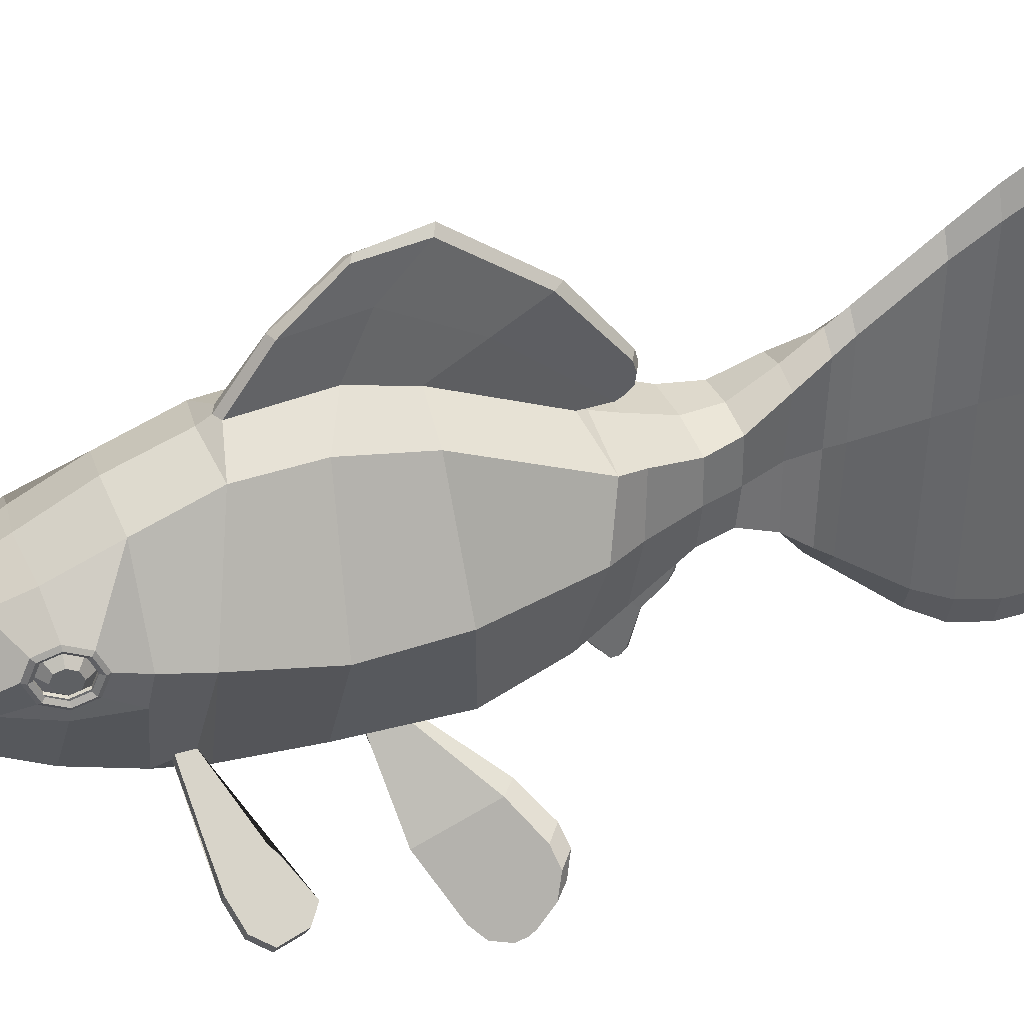
<metadata>
{"format":"obj","ext":"obj","renderer":"f3d","projection":"perspective","resolution":1024,"background":"white","views":[{"elev":39.4,"azim":69.7,"up":"+Y"}]}
</metadata>
<code>
o Cube
v 0.03481 0.6417 0.2762
v 0.2095 -0.6146 0.4571
v 0.04614 0.6908 0.9672
v 0.357 -0.4416 1.225
v 0.5673 0.005637 0.2844
v 0.3874 -0.389 1.22
v 0.01633 0.7042 0.5558
v 0.1848 -0.6412 0.5817
v 0.5914 0.006828 0.7272
v 0.4142 0.1491 1.56
v 0.3575 -0.441 1.302
v 0.3857 -0.3905 1.299
v 0.02849 0.3851 -0.2752
v 0.07063 -0.4633 -0.171
v 0.4211 0.005771 -0.2527
v 0.2234 0.2162 -0.6752
v 0.2317 0.005888 -0.6754
v 0.1713 0.2268 -0.8478
v 0.1713 -0.1832 -0.8327
v 0.1761 0.005232 -0.848
v 0.08069 0.4073 -1.211
v 0.08068 -0.4554 -1.196
v 0.08426 0.007374 -1.199
v 0.06935 -0.5312 -1.289
v 0.1266 -0.2961 -1.031
v 0.1 0.006303 -1.04
v 0.1266 0.3311 -1.046
v 0.04878 0.6901 -1.647
v 0.04879 -0.8089 -1.632
v 0.06361 0.01493 -1.636
v 0.06935 0.4679 -1.304
v 0.085 0.01044 -1.293
v 0.04878 0.8074 -1.844
v 0.04879 -0.9197 -1.828
v 0.04803 0.01658 -1.832
v 0.04878 0.9372 -2.224
v 0.04878 0.9226 -2.053
v 0.04879 -0.9777 -2.038
v 0.04803 0.01675 -1.939
v 0.04879 -0.9777 -2.221
v 0.04803 0.01337 -2.031
v 0.04878 0.7648 -2.344
v 0.04879 -0.8063 -2.332
v 0.04803 0.01337 -2.179
v 0.2226 0.328 1.655
v 0.2211 -0.4724 1.669
v 0.1294 0.178 2.02
v 0.1285 -0.3238 2.034
v 0.3342 0.01708 2.023
v 0.3834 0.1459 1.708
v 0.1853 -0.3959 1.856
v 0.3739 0.05044 1.871
v 0.08725 0.1157 2.152
v 0.08666 -0.2252 2.158
v 0.2713 0.003585 2.156
v 0.02854 0.05896 2.269
v 0.05103 -0.1598 2.214
v 0.1229 0.0075 2.287
v 0.5204 0.04945 1.158
v 0.2346 -0.6265 1.137
v 0.2378 -0.5741 1.355
v 0.4285 0.07479 1.487
v 0.9821 -0.7407 1.022
v 0.9261 -0.6855 0.9714
v 0.8957 -0.739 0.9806
v 0.9523 -0.7938 1.032
v 0.9525 -0.8445 1.148
v 0.8942 -0.8096 1.227
v 0.9225 -0.7599 1.221
v 0.9813 -0.7943 1.143
v 0.6334 -0.5795 1.276
v 0.6051 -0.6296 1.281
v 0.5852 -0.5929 1.161
v 0.6157 -0.5398 1.153
v 0.7651 -0.5941 1.054
v 0.7346 -0.6473 1.062
v 0.8092 -0.6697 1.265
v 0.7809 -0.7196 1.27
v 0.3892 -0.5286 0.221
v 0.2884 -0.6091 0.73
v 0.1452 -0.6226 0.4426
v 0.1375 -0.6644 0.5809
v 0.4583 -0.835 0.1125
v 0.4506 -1.027 0.4838
v 0.4979 -1.015 0.5133
v 0.5226 -0.8494 0.1701
v 0.6209 -0.939 0.004197
v 0.7627 -1.21 0.09902
v 0.6932 -1.009 -0.01856
v 0.7451 -1.109 0.01614
v 0.7617 -1.258 0.1508
v 0.6484 -1.257 0.3395
v 0.7454 -1.298 0.1954
v 0.704 -1.302 0.2793
v 0.8181 -1.237 0.1571
v 0.6877 -0.9668 0.06126
v 0.8052 -1.139 0.07465
v 0.7575 -1.04 0.03957
v 0.6965 -1.252 0.3733
v 0.8161 -1.262 0.186
v 0.7526 -1.3 0.3145
v 0.7964 -1.299 0.231
v 0.331 -0.4332 -0.1578
v 0.2233 -0.1811 -0.66
v 0.02022 -0.6633 -0.3153
v 0.005976 -0.3385 -0.6274
v 0.2831 -0.3212 -0.3811
v 0.3369 0.005823 -0.4139
v 0.2835 0.2788 -0.4398
v 0.04065 -0.3902 -0.3101
v 0.01084 -0.5409 -0.478
v 0.01441 -0.605 -0.5459
v 0.01705 -0.7446 -0.3799
v 0.01928 -0.7743 -0.4935
v 0.02483 -0.8019 -0.4282
v 0.02058 -0.8039 -0.4655
v 0.009292 -0.5176 -0.6462
v 0.005743 -0.3718 -0.6672
v 0.007322 -0.4726 -0.672
v 0.006023 -0.4192 -0.6797
v 0.2373 0.582 1.014
v 0.2707 0.5481 0.2911
v 0.2468 0.6047 0.6652
v 0.3317 0.315 -0.3129
v 0.0526 0.9239 -0.1837
v 0.03103 1.223 0.2258
v 0.02554 1.184 0.5085
v 0.03558 0.9547 0.7702
v 0.02387 0.9945 0.4323
v 0.05267 0.4074 -0.4084
v 0.04393 0.7864 0.04035
v 0.05911 0.431 -0.4415
v 0.07103 0.5799 -0.4616
v 0.06676 0.4728 -0.4742
v 0.07112 0.5264 -0.479
v 0.1394 -0.1104 2.151
v 0.1501 -0.2453 2.025
v 0.09037 -0.06193 2.25
v 0.2135 -0.3279 1.859
v 0.2117 -0.3267 1.859
v 0.1443 -0.251 2.029
v 0.1335 -0.129 2.159
v 0.08453 -0.08186 2.248
v 0.1394 -0.2256 1.792
v 0.1501 -0.2294 1.791
v 0.09037 -0.2245 1.793
v 0.2113 -0.2305 1.79
v 0.2123 -0.2305 1.79
v 0.1443 -0.2296 1.791
v 0.1335 -0.226 1.792
v 0.08453 -0.225 1.793
v 0.394 -0.07686 1.628
v 0.3104 -0.1015 1.867
v 0.4098 -0.00238 1.556
v 0.2396 0.4583 1.356
v 0.4923 0.08233 1.36
v 0.1866 0.2462 1.843
v 0.4026 0.2203 1.637
v 0.3681 0.06862 1.778
v 0.4445 -0.1044 1.383
v 0.379 -0.005524 1.704
v 0.3898 -0.1257 1.638
v 0.3748 0.06955 1.737
v 0.3739 -0.03552 1.733
v 0.4227 0.1789 1.532
v 0.4183 0.07399 1.527
v 0.38 0.1746 1.738
v 0.3997 0.1789 1.635
v 0.4166 -0.03116 1.527
v 0.3935 -0.03532 1.629
v 0.4085 0.07443 1.507
v 0.3862 0.1999 1.636
v 0.3583 0.06948 1.742
v 0.3779 -0.04053 1.629
v 0.3627 -0.009278 1.708
v 0.3996 0.1529 1.556
v 0.3673 0.1496 1.712
v 0.395 -0.005978 1.552
v 0.3564 0.06911 1.758
v 0.3614 -0.02073 1.718
v 0.4035 0.1643 1.546
v 0.404 0.07414 1.522
v 0.3667 0.1605 1.723
v 0.3844 0.1842 1.635
v 0.3983 -0.01696 1.541
v 0.3787 -0.05638 1.629
v 0.4308 0.07194 1.575
v 0.3881 0.0747 1.519
v 0.4204 0.1303 1.635
v 0.3685 0.1847 1.632
v 0.4065 0.06947 1.692
v 0.3424 0.07004 1.739
v 0.417 0.01108 1.632
v 0.3619 -0.03998 1.626
v 0.4089 0.02766 1.674
v 0.3467 -0.008724 1.704
v 0.3837 0.1535 1.553
v 0.4285 0.1137 1.593
v 0.3513 0.1502 1.709
v 0.4113 0.112 1.676
v 0.426 0.02942 1.591
v 0.3791 -0.005423 1.549
v 0.3891 -0.02052 1.718
v 0.3841 0.06908 1.758
v 0.4311 0.164 1.546
v 0.4361 0.07439 1.507
v 0.3944 0.1602 1.723
v 0.4138 0.1996 1.636
v 0.4258 -0.01677 1.541
v 0.4064 -0.05609 1.629
v -0.03481 0.6417 0.2762
v -0.2095 -0.6146 0.4571
v -0.04614 0.6908 0.9672
v -0.357 -0.4416 1.225
v 0 -0.5957 0.1482
v -0.5673 0.005637 0.2844
v -0.3874 -0.389 1.22
v 0 0.655 1.048
v -0.01633 0.7042 0.5558
v 0 -0.7209 1.115
v 0 0.6309 0.2217
v -0.1848 -0.6412 0.5817
v 0 0.7174 0.5551
v 0 -0.697 0.7272
v -0.5914 0.006828 0.7272
v -0.4142 0.1491 1.56
v -0.3575 -0.441 1.302
v -0.3857 -0.3905 1.299
v 0 0.5414 1.379
v 0 -0.6597 1.381
v -0.02849 0.3851 -0.2752
v -0.07063 -0.4633 -0.171
v 0 -0.474 -0.177
v -0.4211 0.005771 -0.2527
v 0 0.3541 -0.3305
v -0.2234 0.2162 -0.6752
v 0 -0.2707 -0.5483
v 0 -0.204 -0.6608
v -0.2317 0.005888 -0.6754
v 0 0.2381 -0.6759
v -0.1713 0.2268 -0.8478
v -0.1713 -0.1832 -0.8327
v 0 -0.2075 -0.8334
v -0.1761 0.005232 -0.848
v 0 0.25 -0.8485
v -0.08069 0.4073 -1.211
v -0.08068 -0.4554 -1.196
v 0 -0.5393 -1.197
v -0.08426 0.007374 -1.199
v 0 0.4835 -1.212
v -0.06935 -0.5312 -1.289
v -0.1266 -0.2961 -1.031
v 0 -0.3333 -1.031
v -0.1 0.006303 -1.04
v -0.1266 0.3311 -1.046
v 0 0.3668 -1.046
v -0.04878 0.6901 -1.647
v -0.04879 -0.8089 -1.632
v 0 -0.9384 -1.633
v -0.06361 0.01493 -1.636
v 0 0.7964 -1.648
v -0.06935 0.4679 -1.304
v 0 -0.6248 -1.29
v 0 0.5505 -1.305
v -0.085 0.01044 -1.293
v -0.04878 0.8074 -1.844
v -0.04879 -0.9197 -1.828
v 0 -1.073 -1.829
v -0.04803 0.01658 -1.832
v 0 0.9336 -1.844
v -0.04878 0.9372 -2.224
v -0.04878 0.9226 -2.053
v -0.04879 -0.9777 -2.038
v 0 -1.135 -2.039
v -0.04803 0.01675 -1.939
v 0 1.052 -2.054
v -0.04879 -0.9777 -2.221
v 0 -1.135 -2.222
v -0.04803 0.01337 -2.031
v 0 1.052 -2.237
v -0.04878 0.7648 -2.344
v -0.04879 -0.8063 -2.332
v 0 -0.919 -2.431
v -0.04803 0.01337 -2.179
v 0 0.7284 -2.383
v 0 0.0176 -2.18
v -0.2226 0.328 1.655
v -0.2211 -0.4724 1.669
v 0 0.3875 1.685
v 0 -0.5337 1.687
v -0.1294 0.178 2.02
v -0.1285 -0.3238 2.034
v -0.3342 0.01708 2.023
v 0 0.22 2.043
v 0 -0.367 2.046
v -0.3834 0.1459 1.708
v -0.1853 -0.3959 1.856
v 0 0.299 1.87
v -0.3739 0.05044 1.871
v 0 -0.4503 1.873
v -0.08725 0.1157 2.152
v -0.08666 -0.2252 2.158
v -0.2713 0.003585 2.156
v 0 0.1461 2.175
v 0 -0.2565 2.184
v -0.02854 0.05896 2.269
v -0.05103 -0.1598 2.214
v -0.1229 0.0075 2.287
v 0 0.08934 2.282
v 0 -0.1817 2.231
v 0 0.01126 2.325
v -0.5204 0.04945 1.158
v -0.2346 -0.6265 1.137
v -0.2378 -0.5741 1.355
v -0.4285 0.07479 1.487
v -0.9821 -0.7407 1.022
v -0.9261 -0.6855 0.9714
v -0.8957 -0.739 0.9806
v -0.9523 -0.7938 1.032
v -0.9525 -0.8445 1.148
v -0.8942 -0.8096 1.227
v -0.9225 -0.7599 1.221
v -0.9813 -0.7943 1.143
v -0.6334 -0.5795 1.276
v -0.6051 -0.6296 1.281
v -0.5852 -0.5929 1.161
v -0.6157 -0.5398 1.153
v -0.7651 -0.5941 1.054
v -0.7346 -0.6473 1.062
v -0.8092 -0.6697 1.265
v -0.7809 -0.7196 1.27
v -0.3892 -0.5286 0.221
v -0.2884 -0.6091 0.73
v -0.1452 -0.6226 0.4426
v -0.1375 -0.6644 0.5809
v -0.4583 -0.835 0.1125
v -0.4506 -1.027 0.4838
v -0.4979 -1.015 0.5133
v -0.5226 -0.8494 0.1701
v -0.6209 -0.939 0.004197
v -0.7627 -1.21 0.09902
v -0.6932 -1.009 -0.01856
v -0.7451 -1.109 0.01614
v -0.7617 -1.258 0.1508
v -0.6484 -1.257 0.3395
v -0.7454 -1.298 0.1954
v -0.704 -1.302 0.2793
v -0.8181 -1.237 0.1571
v -0.6877 -0.9668 0.06126
v -0.8052 -1.139 0.07465
v -0.7575 -1.04 0.03957
v -0.6965 -1.252 0.3733
v -0.8161 -1.262 0.186
v -0.7526 -1.3 0.3145
v -0.7964 -1.299 0.231
v -0.331 -0.4332 -0.1578
v -0.2233 -0.1811 -0.66
v 0 -0.4795 -0.1794
v 0 -0.2704 -0.5461
v 0 -0.6663 -0.3163
v 0 -0.3313 -0.6403
v -0.02022 -0.6633 -0.3153
v -0.005976 -0.3385 -0.6274
v -0.2831 -0.3212 -0.3811
v 0 -0.3991 -0.3138
v -0.3369 0.005823 -0.4139
v -0.2835 0.2788 -0.4398
v 0 0.3102 -0.4499
v -0.04065 -0.3902 -0.3101
v 0 -0.354 -0.3921
v 0 -0.5507 -0.4866
v -0.01084 -0.5409 -0.478
v 0 -0.6148 -0.5546
v -0.01441 -0.605 -0.5459
v 0 -0.7886 -0.508
v 0 -0.755 -0.3766
v 0 -0.8197 -0.4815
v 0 -0.8187 -0.4372
v -0.01705 -0.7446 -0.3799
v -0.01928 -0.7743 -0.4935
v -0.02483 -0.8019 -0.4282
v -0.02058 -0.8039 -0.4655
v 0 -0.372 -0.6814
v 0 -0.5176 -0.6592
v 0 -0.4195 -0.6919
v 0 -0.4728 -0.6838
v -0.009292 -0.5176 -0.6462
v -0.005743 -0.3718 -0.6672
v -0.007322 -0.4726 -0.672
v -0.006023 -0.4192 -0.6797
v -0.2373 0.582 1.014
v -0.2707 0.5481 0.2911
v 0 0.6881 0.9885
v -0.2468 0.6047 0.6652
v 0 0.6357 0.229
v 0 0.7142 0.5566
v -0.3317 0.315 -0.3129
v 0 0.9219 -0.2351
v 0 0.3851 -0.2768
v -0.0526 0.9239 -0.1837
v 0 1.26 0.2089
v 0 1.204 0.4918
v -0.03103 1.223 0.2258
v -0.02554 1.184 0.5085
v -0.03558 0.9547 0.7702
v -0.02387 0.9945 0.4323
v 0 1.018 0.424
v 0 0.7825 -0.008956
v 0 0.4005 -0.4273
v 0 0.9637 0.7916
v -0.05267 0.4074 -0.4084
v -0.04393 0.7864 0.04035
v 0 0.57 -0.4991
v 0 0.4233 -0.4669
v 0 0.5154 -0.5141
v 0 0.4626 -0.5049
v -0.05911 0.431 -0.4415
v -0.07103 0.5799 -0.4616
v -0.06676 0.4728 -0.4742
v -0.07112 0.5264 -0.479
v 0 -0.08708 2.277
v -0.1394 -0.1104 2.151
v -0.1501 -0.2453 2.025
v -0.09037 -0.06193 2.25
v -0.2135 -0.3279 1.859
v -0.2117 -0.3267 1.859
v -0.1443 -0.251 2.029
v -0.1335 -0.129 2.159
v -0.08453 -0.08186 2.248
v 0 -0.06577 2.282
v 0 -0.2251 1.794
v -0.1394 -0.2256 1.792
v -0.1501 -0.2294 1.791
v -0.09037 -0.2245 1.793
v -0.2113 -0.2305 1.79
v -0.2123 -0.2305 1.79
v -0.1443 -0.2296 1.791
v -0.1335 -0.226 1.792
v -0.08453 -0.225 1.793
v 0 -0.2246 1.794
v -0.394 -0.07686 1.628
v -0.3104 -0.1015 1.867
v -0.4098 -0.00238 1.556
v -0.2396 0.4583 1.356
v -0.4923 0.08233 1.36
v -0.1866 0.2462 1.843
v -0.4026 0.2203 1.637
v -0.3681 0.06862 1.778
v -0.4445 -0.1044 1.383
v -0.379 -0.005524 1.704
v -0.3898 -0.1257 1.638
v -0.3748 0.06955 1.737
v -0.3739 -0.03552 1.733
v -0.4227 0.1789 1.532
v -0.4183 0.07399 1.527
v -0.38 0.1746 1.738
v -0.3997 0.1789 1.635
v -0.4166 -0.03116 1.527
v -0.3935 -0.03532 1.629
v -0.4085 0.07443 1.507
v -0.3862 0.1999 1.636
v -0.3583 0.06948 1.742
v -0.3779 -0.04053 1.629
v -0.3627 -0.009278 1.708
v -0.3996 0.1529 1.556
v -0.3673 0.1496 1.712
v -0.395 -0.005978 1.552
v -0.3564 0.06911 1.758
v -0.3614 -0.02073 1.718
v -0.4035 0.1643 1.546
v -0.404 0.07414 1.522
v -0.3667 0.1605 1.723
v -0.3844 0.1842 1.635
v -0.3983 -0.01696 1.541
v -0.3787 -0.05638 1.629
v -0.4308 0.07194 1.575
v -0.3881 0.0747 1.519
v -0.4204 0.1303 1.635
v -0.3685 0.1847 1.632
v -0.4065 0.06947 1.692
v -0.3424 0.07004 1.739
v -0.417 0.01108 1.632
v -0.3619 -0.03998 1.626
v -0.4089 0.02766 1.674
v -0.3467 -0.008724 1.704
v -0.3837 0.1535 1.553
v -0.4285 0.1137 1.593
v -0.3513 0.1502 1.709
v -0.4113 0.112 1.676
v -0.426 0.02942 1.591
v -0.3791 -0.005423 1.549
v -0.3891 -0.02052 1.718
v -0.3841 0.06908 1.758
v -0.4311 0.164 1.546
v -0.4361 0.07439 1.507
v -0.3944 0.1602 1.723
v -0.4138 0.1996 1.636
v -0.4258 -0.01677 1.541
v -0.4064 -0.05609 1.629
f 131 130 132 134 135 133 125
f 220 60 61 230
f 85 84 92 99
f 224 80 60 220
f 79 5 9 80
f 5 122 123 9
f 9 123 121 59
f 80 9 59 60
f 5 79 103 15
f 122 5 15 124
f 155 229 289 45
f 61 160 162 46
f 121 218 229 155
f 59 121 155 156
f 108 107 104 17
f 79 215 233 103
f 128 129 126 127
f 17 104 19 20
f 16 17 20 18
f 368 109 16 240
f 109 108 17 16
f 25 253 248 22
f 26 25 22 23
f 104 238 243 19
f 240 16 18 245
f 31 32 30 28
f 264 31 28 261
f 256 27 21 250
f 27 26 23 21
f 18 20 26 27
f 245 18 27 256
f 20 19 25 26
f 19 243 253 25
f 28 30 35 33
f 261 28 33 270
f 32 24 29 30
f 24 263 259 29
f 22 248 263 24
f 23 22 24 32
f 250 21 31 264
f 21 23 32 31
f 34 268 274 38
f 35 34 38 39
f 30 29 34 35
f 29 259 268 34
f 38 274 278 40
f 39 38 40 41
f 270 33 37 276
f 33 35 39 37
f 36 41 44 42
f 41 40 43 44
f 276 37 36 280
f 37 39 41 36
f 286 285 42 44
f 283 286 44 43
f 40 278 283 43
f 280 36 42 285
f 52 157 47 49
f 157 298 294 47
f 163 161 180 179
f 230 61 46 290
f 295 48 54 305
f 49 47 53 55
f 300 51 48 295
f 51 140 141 48
f 46 162 153 140 51
f 290 46 51 300
f 45 289 298 157
f 168 50 183 172
f 55 53 56 58
f 53 304 309 56
f 48 141 142 54
f 47 294 304 53
f 57 143 421 310
f 58 56 309 311
f 305 54 57 310
f 54 142 143 57
f 6 4 60 59
f 4 11 61 60
f 12 6 59 156
f 11 12 156 160 61
f 6 12 71 77 69 70 63 64 75 74
f 77 78 68 69
f 11 4 73 76 65 66 67 68 78 72
f 66 63 70 67
f 63 66 65 64
f 69 68 67 70
f 76 75 64 65
f 12 11 72 71
f 4 6 74 73
f 73 74 75 76
f 71 72 78 77
f 2 81 215 79
f 8 2 79 80
f 81 82 224 215
f 82 8 80 224
f 83 86 96 87
f 84 83 87 89 90 88 91 93 94 92
f 86 85 99 101 102 100 95 97 98 96
f 8 82 84 85
f 81 2 86 83
f 2 8 85 86
f 82 81 83 84
f 95 88 90 97
f 97 90 89 98
f 98 89 87 96
f 99 92 94 101
f 101 94 93 102
f 102 93 91 100
f 88 95 100 91
f 358 14 103 233
f 110 237 104 107
f 237 359 238 104
f 359 237 106 361
f 110 14 105 111
f 14 358 360 105
f 361 106 118 383
f 112 373 384 117
f 106 111 112 117 119 120 118
f 111 105 113 115 116 114 112
f 105 360 376 113
f 237 110 111 106
f 14 110 107 103
f 124 15 108 109
f 235 124 109 368
f 15 103 107 108
f 113 376 378 115
f 115 378 377 116
f 116 377 375 114
f 114 375 373 112
f 117 384 386 119
f 119 386 385 120
f 120 385 383 118
f 3 393 218 121
f 1 7 123 122
f 7 3 121 123
f 13 1 122 124
f 399 13 124 235
f 125 398 401 126
f 126 401 402 127
f 130 409 414 132
f 410 128 127 402
f 129 131 125 126
f 13 399 409 130
f 7 1 131 129
f 1 13 130 131
f 393 3 128 410
f 3 7 129 128
f 413 133 135 415
f 415 135 134 416
f 416 134 132 414
f 398 125 133 413
f 137 139 52 49
f 136 137 49 55
f 138 136 55 58
f 430 138 58 311
f 421 143 151 431
f 142 141 149 150
f 138 430 440 146
f 137 136 144 145
f 143 142 150 151
f 141 140 148 149
f 136 138 146 144
f 139 137 145 147
f 50 163 179 183
f 170 154 185 186
f 165 62 156 155
f 167 158 45 157
f 158 165 155 45
f 159 167 157 52
f 164 159 52 153
f 62 169 160 156
f 169 152 162 160
f 152 164 153 162
f 203 204 159 164
f 205 206 62 165
f 207 208 158 167
f 208 205 165 158
f 204 207 167 159
f 206 209 169 62
f 209 210 152 169
f 210 203 164 152
f 177 173 192 199
f 184 177 199 190
f 174 178 202 194
f 161 170 186 180
f 154 166 171 185
f 10 168 172 181
f 166 10 181 171
f 175 173 179 180
f 176 182 171 181
f 177 184 172 183
f 184 176 181 172
f 173 177 183 179
f 182 178 185 171
f 178 174 186 185
f 174 175 180 186
f 178 182 188 202
f 195 193 201 187 198 189 200 191
f 175 174 194 196
f 173 175 196 192
f 176 184 190 197
f 192 196 195 191
f 198 187 188 197
f 200 189 190 199
f 189 198 197 190
f 199 192 191 200
f 187 201 202 188
f 194 202 201 193
f 196 194 193 195
f 182 176 197 188
f 170 161 203 210
f 154 170 210 209
f 166 154 209 206
f 163 50 207 204
f 168 10 205 208
f 50 168 208 207
f 10 166 206 205
f 161 163 204 203
f 412 400 418 420 419 417 411
f 408 398 401 407
f 220 230 314 313
f 338 352 345 337
f 224 220 313 333
f 332 333 225 216
f 216 225 394 392
f 225 312 391 394
f 333 313 312 225
f 216 234 356 332
f 392 397 234 216
f 444 287 289 229
f 314 288 451 449
f 391 444 229 218
f 312 445 444 391
f 365 371 361 359
f 366 239 357 364
f 332 356 233 215
f 405 404 403 406
f 239 244 242 357
f 236 241 244 239
f 368 240 236 367
f 367 236 239 366
f 252 247 248 253
f 254 249 247 252
f 357 242 243 238
f 240 245 241 236
f 262 257 260 265
f 264 261 257 262
f 256 250 246 255
f 255 246 249 254
f 241 255 254 244
f 245 256 255 241
f 244 254 252 242
f 242 252 253 243
f 257 266 269 260
f 261 270 266 257
f 265 260 258 251
f 251 258 259 263
f 247 251 263 248
f 249 265 251 247
f 250 264 262 246
f 246 262 265 249
f 267 273 274 268
f 269 275 273 267
f 260 269 267 258
f 258 267 268 259
f 273 277 278 274
f 275 279 277 273
f 270 276 272 266
f 266 272 275 269
f 271 281 284 279
f 279 284 282 277
f 276 280 271 272
f 272 271 279 275
f 286 284 281 285
f 283 282 284 286
f 277 282 283 278
f 280 285 281 271
f 299 293 291 446
f 446 291 294 298
f 452 468 469 450
f 230 290 288 314
f 295 305 302 292
f 293 303 301 291
f 300 295 292 297
f 297 292 427 426
f 288 297 426 442 451
f 290 300 297 288
f 287 446 298 289
f 457 461 472 296
f 303 308 306 301
f 301 306 309 304
f 292 302 428 427
f 291 301 304 294
f 307 310 421 429
f 308 311 309 306
f 305 310 307 302
f 302 307 429 428
f 217 312 313 214
f 214 313 314 227
f 228 445 312 217
f 227 314 449 445 228
f 217 327 328 317 316 323 322 330 324 228
f 330 322 321 331
f 227 325 331 321 320 319 318 329 326 214
f 319 320 323 316
f 316 317 318 319
f 322 323 320 321
f 329 318 317 328
f 228 324 325 227
f 214 326 327 217
f 326 329 328 327
f 324 330 331 325
f 212 332 215 334
f 222 333 332 212
f 334 215 224 335
f 335 224 333 222
f 336 340 349 339
f 337 345 347 346 344 341 343 342 340 336
f 339 349 351 350 348 353 355 354 352 338
f 222 338 337 335
f 334 336 339 212
f 212 339 338 222
f 335 337 336 334
f 348 350 343 341
f 350 351 342 343
f 351 349 340 342
f 352 354 347 345
f 354 355 346 347
f 355 353 344 346
f 341 344 353 348
f 358 233 356 232
f 369 364 357 237
f 365 370 233 358
f 237 357 238 359
f 359 361 363 237
f 369 372 362 232
f 232 362 360 358
f 361 383 388 363
f 374 387 384 373
f 363 388 390 389 387 374 372
f 360 376 378 377 375 373 371
f 372 374 380 382 381 379 362
f 362 379 376 360
f 237 363 372 369
f 359 238 370 365
f 232 356 364 369
f 397 367 366 234
f 235 368 367 397
f 234 366 364 356
f 358 360 371 365
f 379 381 378 376
f 381 382 377 378
f 382 380 375 377
f 380 374 373 375
f 387 389 386 384
f 389 390 385 386
f 390 388 383 385
f 371 373 384 386 385 383 361
f 213 391 218 393
f 211 392 394 219
f 219 394 391 213
f 396 223 221 395
f 393 218 223 396
f 231 397 392 211
f 399 235 397 231
f 395 221 235 399
f 400 403 401 398
f 403 404 402 401
f 411 417 414 409
f 410 402 404 405
f 406 403 400 412
f 407 401 402 410
f 409 414 416 415 413 398 408
f 231 411 409 399
f 396 407 410 393
f 219 406 412 211
f 211 412 411 231
f 393 410 405 213
f 213 405 406 219
f 395 408 407 396
f 399 409 408 395
f 413 415 420 418
f 415 416 419 420
f 416 414 417 419
f 398 413 418 400
f 423 293 299 425
f 422 303 293 423
f 424 308 303 422
f 430 311 308 424
f 421 431 439 429
f 428 438 437 427
f 424 434 440 430
f 423 433 432 422
f 429 439 438 428
f 427 437 436 426
f 422 432 434 424
f 425 435 433 423
f 296 472 468 452
f 459 475 474 443
f 454 444 445 315
f 456 446 287 447
f 447 287 444 454
f 448 299 446 456
f 453 442 299 448
f 315 445 449 458
f 458 449 451 441
f 441 451 442 453
f 492 453 448 493
f 494 454 315 495
f 496 456 447 497
f 497 447 454 494
f 493 448 456 496
f 495 315 458 498
f 498 458 441 499
f 499 441 453 492
f 466 488 481 462
f 473 479 488 466
f 463 483 491 467
f 450 469 475 459
f 443 474 460 455
f 226 470 461 457
f 455 460 470 226
f 464 469 468 462
f 465 470 460 471
f 466 472 461 473
f 473 461 470 465
f 462 468 472 466
f 471 460 474 467
f 467 474 475 463
f 463 475 469 464
f 467 491 477 471
f 484 480 489 478 487 476 490 482
f 464 485 483 463
f 462 481 485 464
f 465 486 479 473
f 481 480 484 485
f 487 486 477 476
f 489 488 479 478
f 478 479 486 487
f 488 489 480 481
f 476 477 491 490
f 483 482 490 491
f 485 484 482 483
f 471 477 486 465
f 459 499 492 450
f 443 498 499 459
f 455 495 498 443
f 452 493 496 296
f 457 497 494 226
f 296 496 497 457
f 226 494 495 455
f 450 492 493 452

</code>
